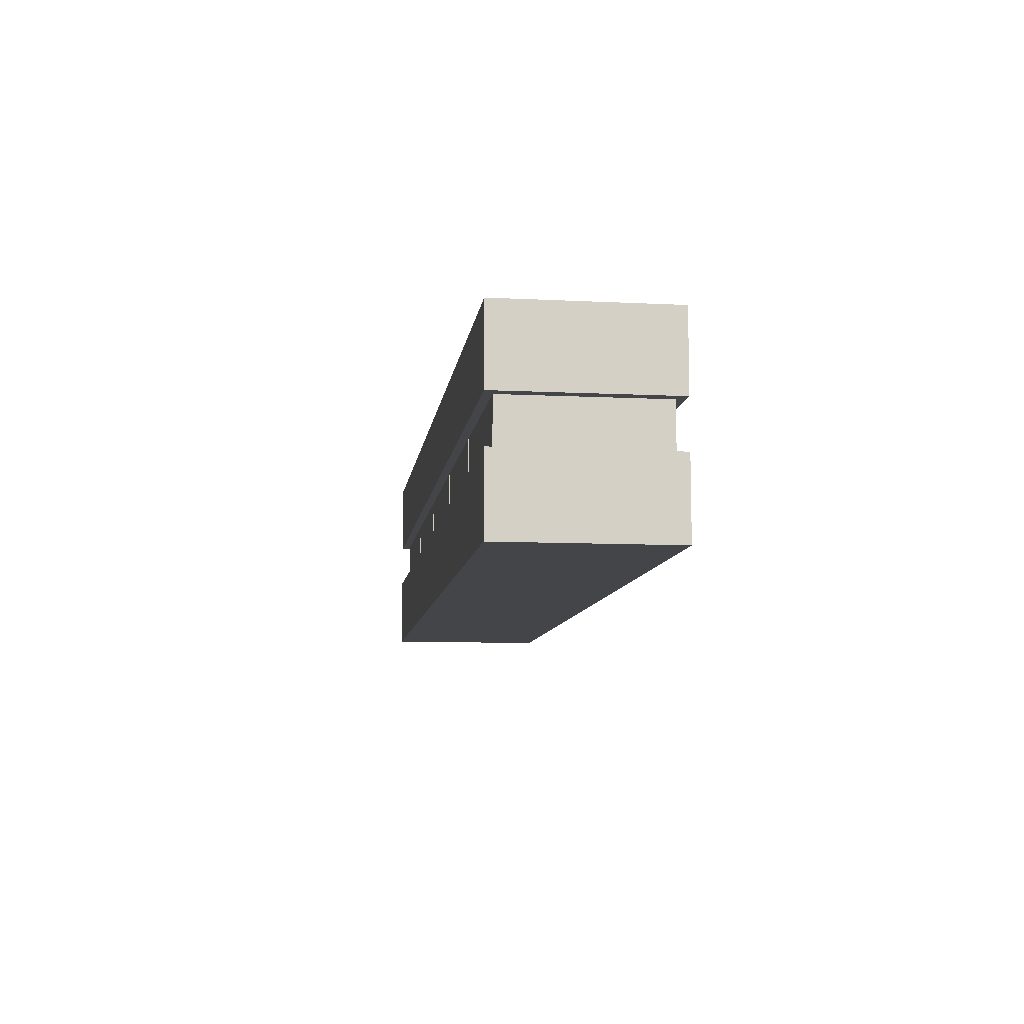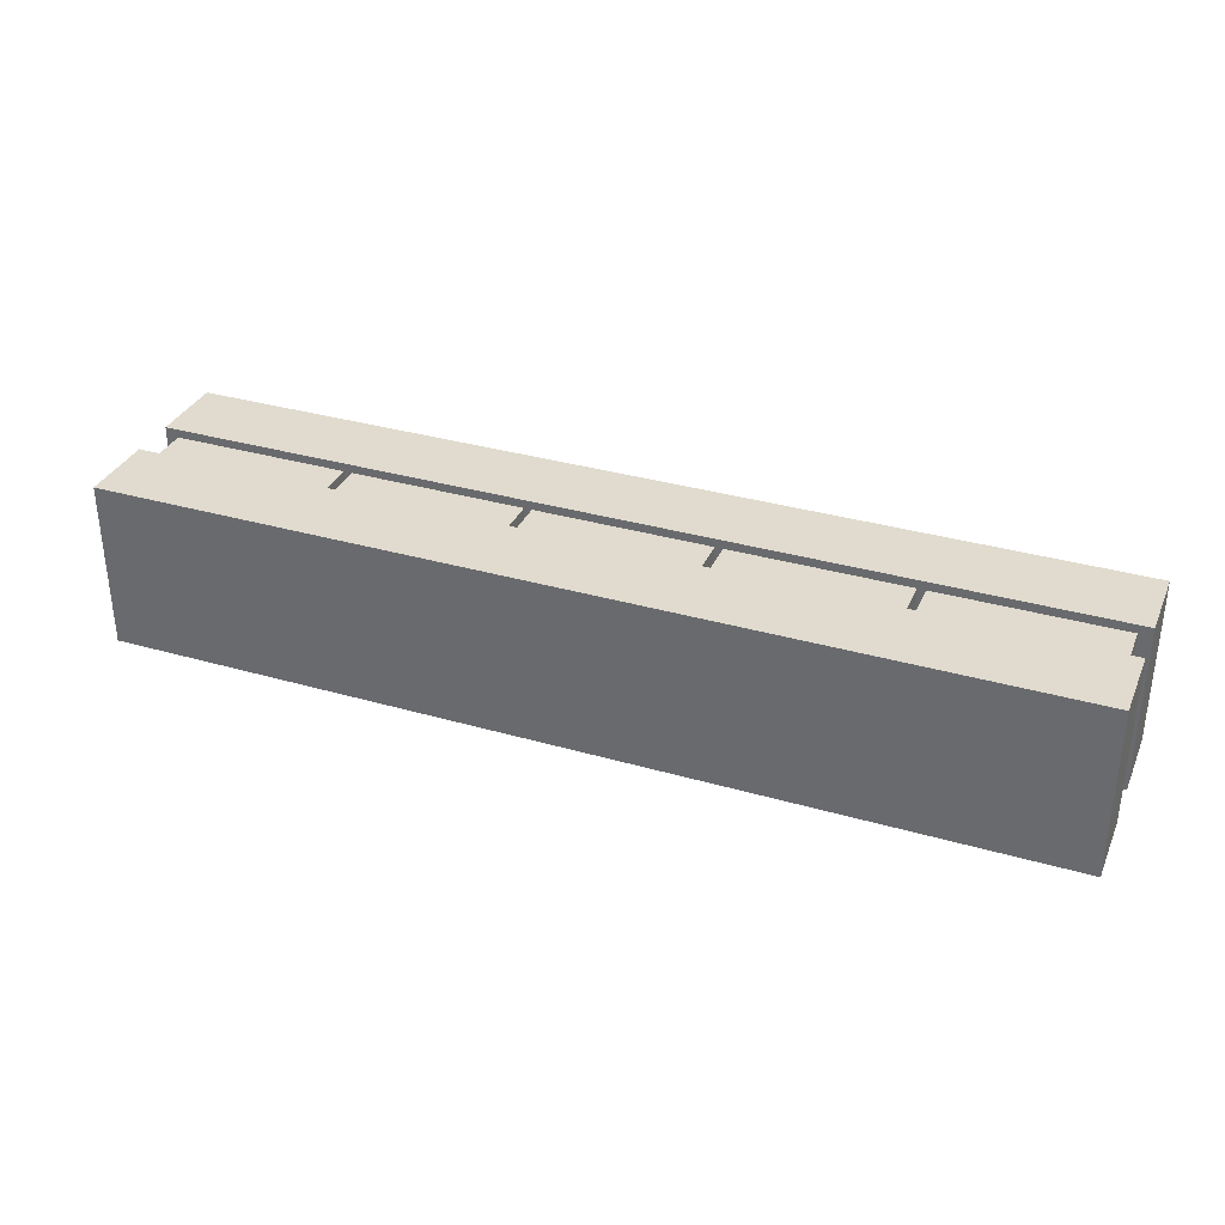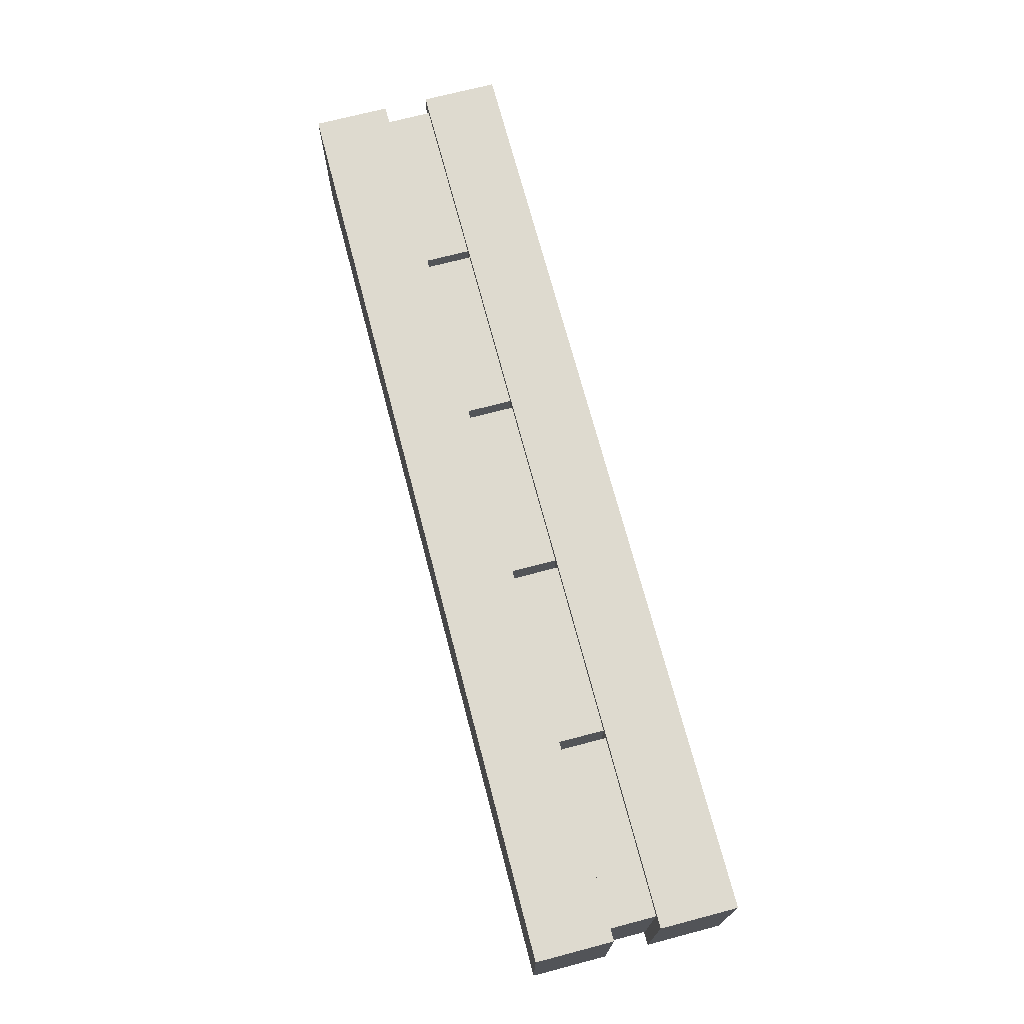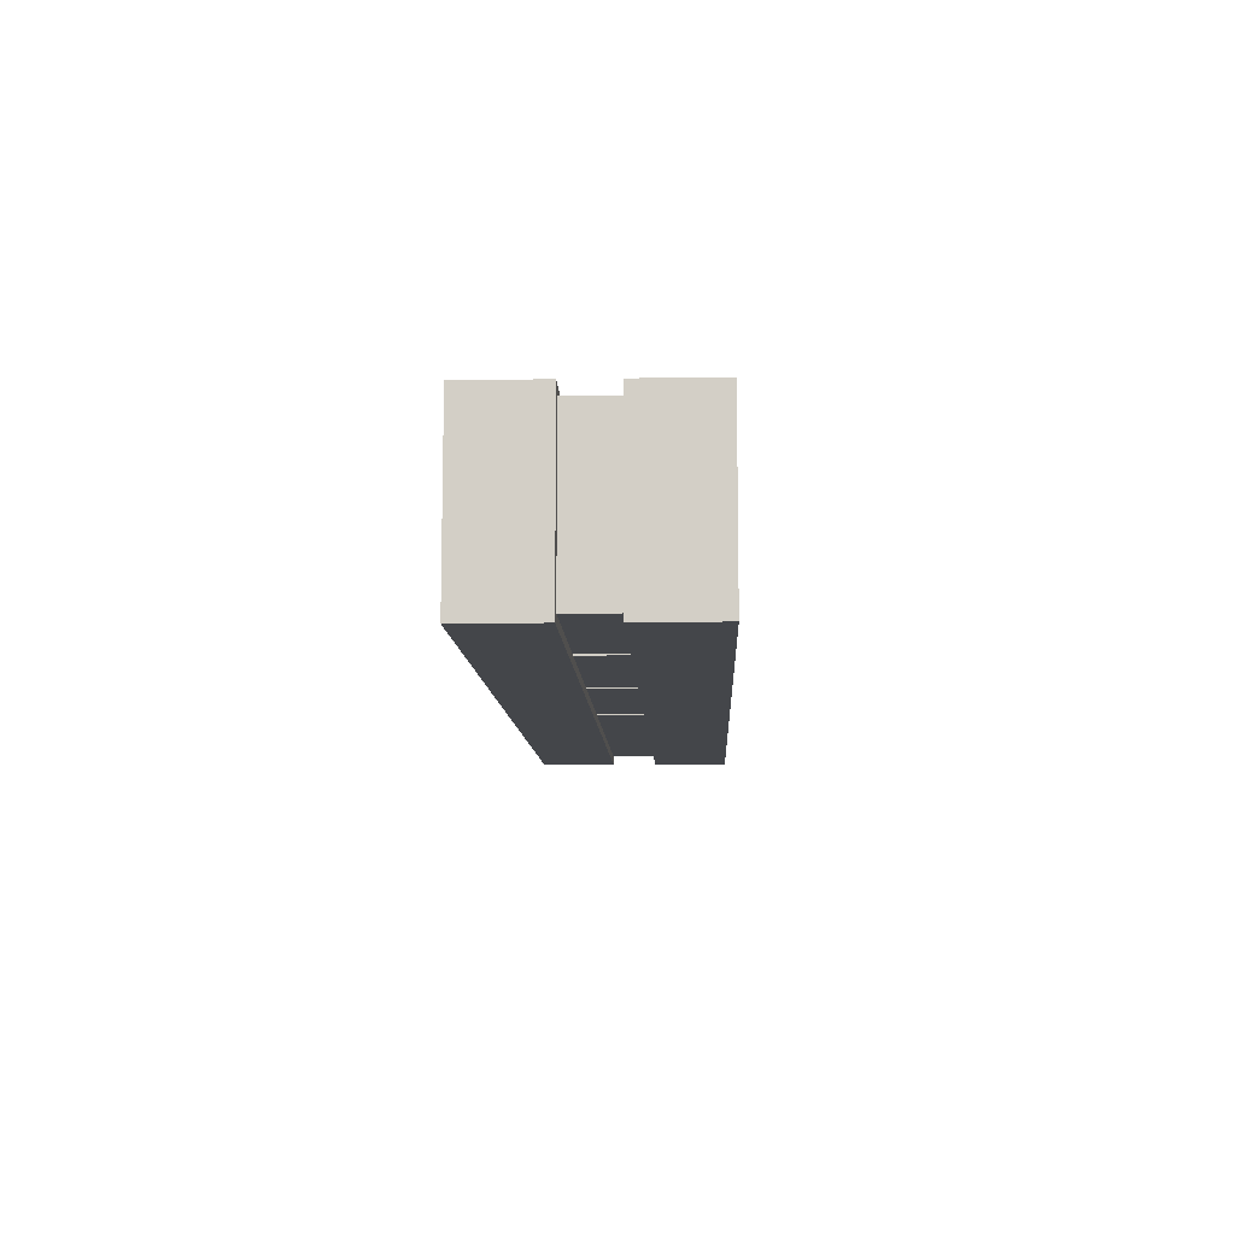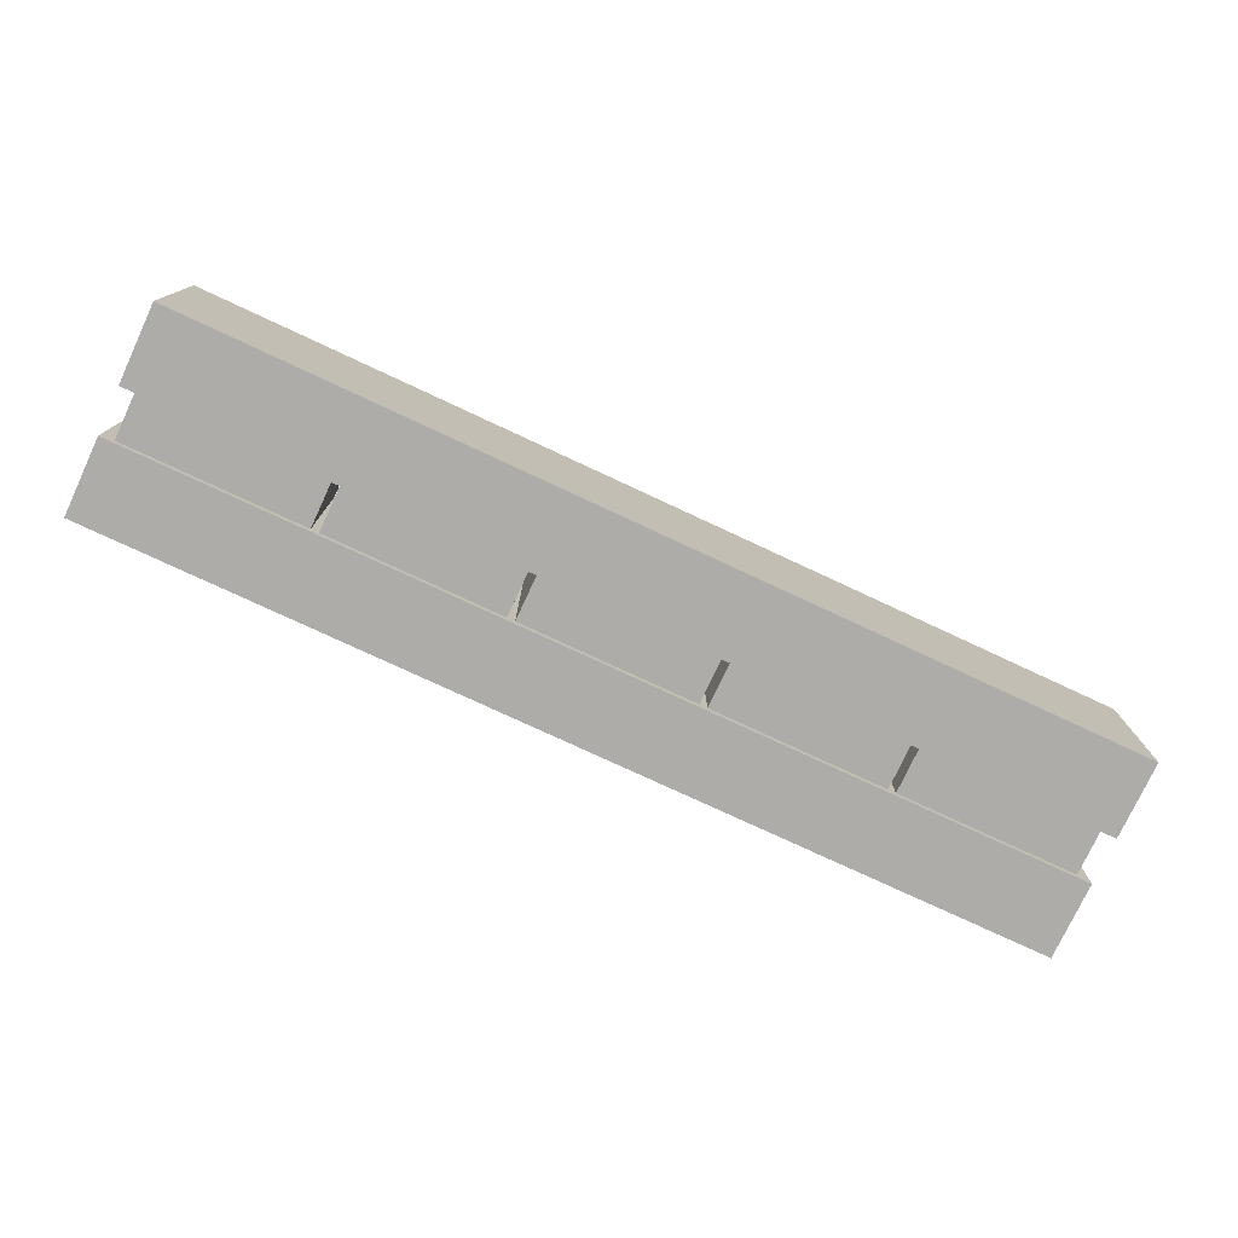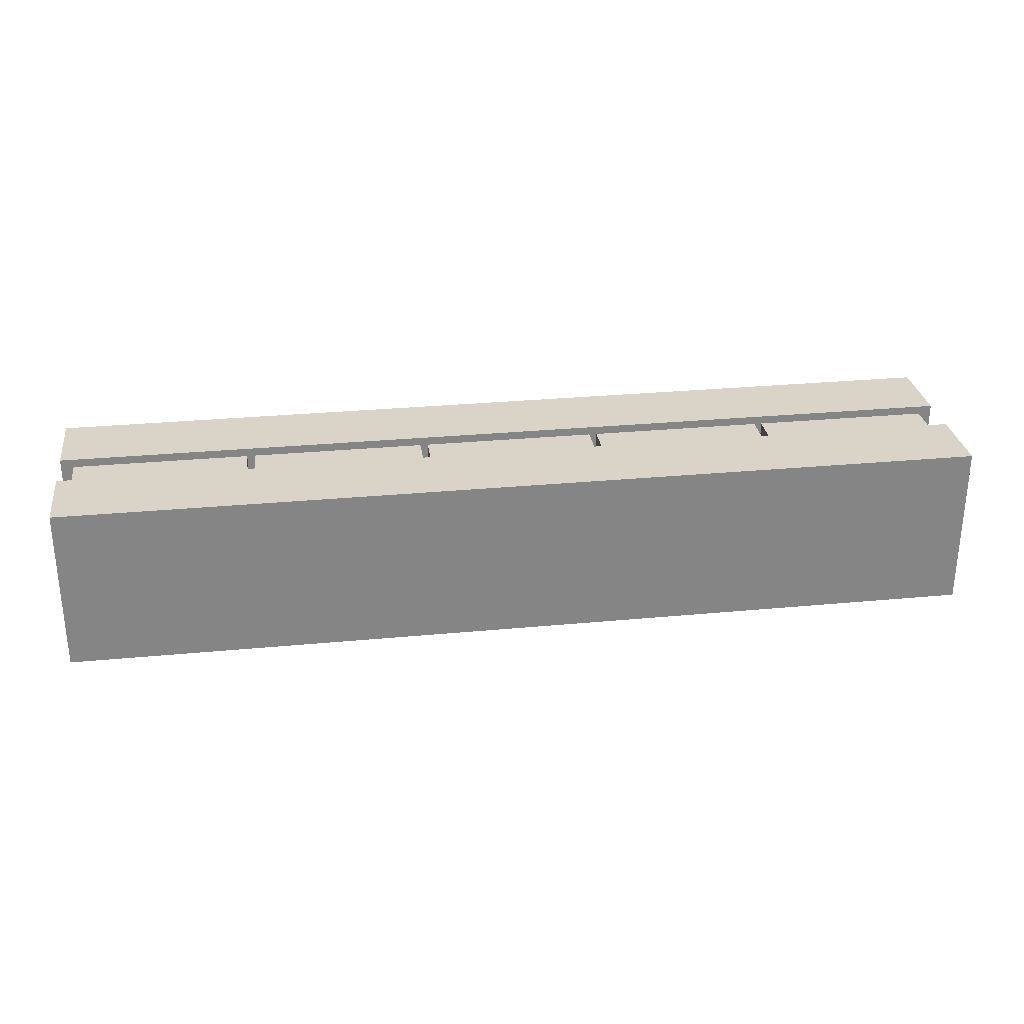
<metadata>
{"format":"obj","ext":"obj","renderer":"f3d","projection":"perspective","resolution":1024,"background":"white","views":[{"elev":-9.1,"azim":-97.5,"up":"+Z"},{"elev":33.6,"azim":21.5,"up":"+Y"},{"elev":71.0,"azim":75.3,"up":"+Y"},{"elev":-9.8,"azim":92.3,"up":"+Y"},{"elev":-76.6,"azim":155.0,"up":"+Y"},{"elev":28.8,"azim":171.9,"up":"+Y"}]}
</metadata>
<code>
o Cube.002_Cube.006
v -2.918 -0.486 -0.1475
v -2.918 -0.486 0.1475
v -2.918 0.486 -0.1475
v -2.918 0.486 0.1475
v 2.918 -0.486 -0.1475
v 2.918 -0.486 0.1475
v 2.918 0.486 -0.1475
v 2.918 0.486 0.1475
v 1.726 0.486 -0.1475
v 1.775 0.486 -0.1475
v 0.5587 0.486 -0.1475
v 0.6084 0.486 -0.1475
v -0.6084 0.486 -0.1475
v -0.5587 0.486 -0.1475
v -1.775 0.486 -0.1475
v -1.726 0.486 -0.1475
v -1.726 0.486 0.1475
v -1.775 0.486 0.1475
v -0.5587 0.486 0.1475
v -0.6084 0.486 0.1475
v 0.6084 0.486 0.1475
v 0.5587 0.486 0.1475
v 1.775 0.486 0.1475
v 1.726 0.486 0.1475
v -1.726 -0.486 -0.1475
v -1.775 -0.486 -0.1475
v -0.5587 -0.486 -0.1475
v -0.6084 -0.486 -0.1475
v 0.6084 -0.486 -0.1475
v 0.5587 -0.486 -0.1475
v 1.775 -0.486 -0.1475
v 1.726 -0.486 -0.1475
v 1.726 -0.486 0.1475
v 1.775 -0.486 0.1475
v 0.5587 -0.486 0.1475
v 0.6084 -0.486 0.1475
v -0.6084 -0.486 0.1475
v -0.5587 -0.486 0.1475
v -1.775 -0.486 0.1475
v -1.726 -0.486 0.1475
v -3 -0.54 -0.6392
v -3 -0.54 -0.1475
v -3 0.54 -0.6392
v -3 0.54 -0.1475
v 3 -0.54 -0.6392
v 3 -0.54 -0.1475
v 3 0.54 -0.6392
v 3 0.54 -0.1475
v -3 0.54 0.6392
v -3 0.54 0.1475
v -3 -0.54 0.6392
v -3 -0.54 0.1475
v 3 0.54 0.6392
v 3 0.54 0.1475
v 3 -0.54 0.6392
v 3 -0.54 0.1475
f 1 2 4 3
f 14 19 22 11
f 7 8 6 5
f 28 37 40 25
f 12 21 24 9
f 20 17 40 37
f 26 39 2 1
f 8 23 34 6
f 24 21 36 33
f 22 19 38 35
f 18 4 2 39
f 3 4 18 15
f 16 17 20 13
f 10 23 8 7
f 5 6 34 31
f 32 33 36 29
f 30 35 38 27
f 3 15 26 1
f 16 13 28 25
f 14 11 30 27
f 12 9 32 29
f 34 23 10 31
f 24 33 32 9
f 36 21 12 29
f 22 35 30 11
f 38 19 14 27
f 20 37 28 13
f 40 17 16 25
f 18 39 26 15
f 10 7 5 31
f 41 42 44 43
f 47 48 46 45
f 43 44 48 47
f 42 46 48 44
f 41 45 46 42
f 43 47 45 41
f 49 50 52 51
f 55 56 54 53
f 51 52 56 55
f 50 54 56 52
f 49 53 54 50
f 51 55 53 49

</code>
